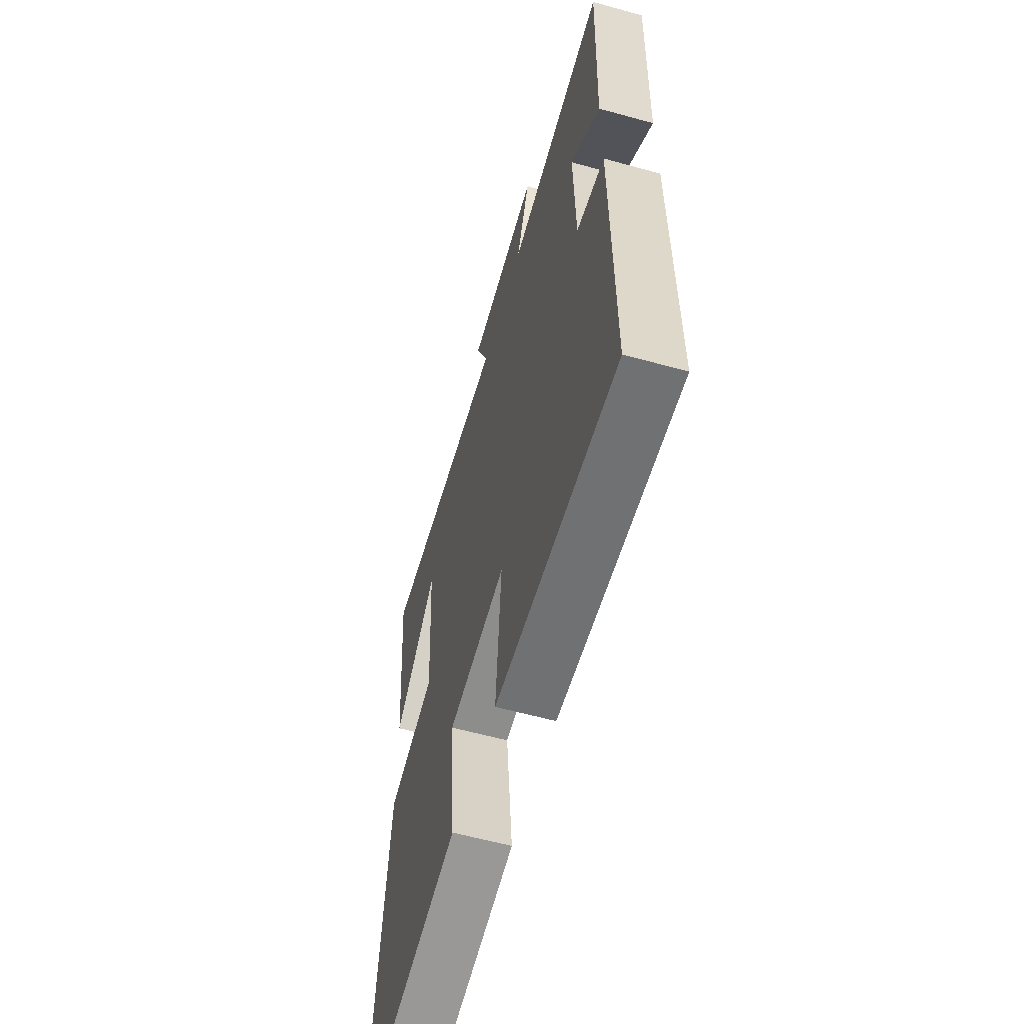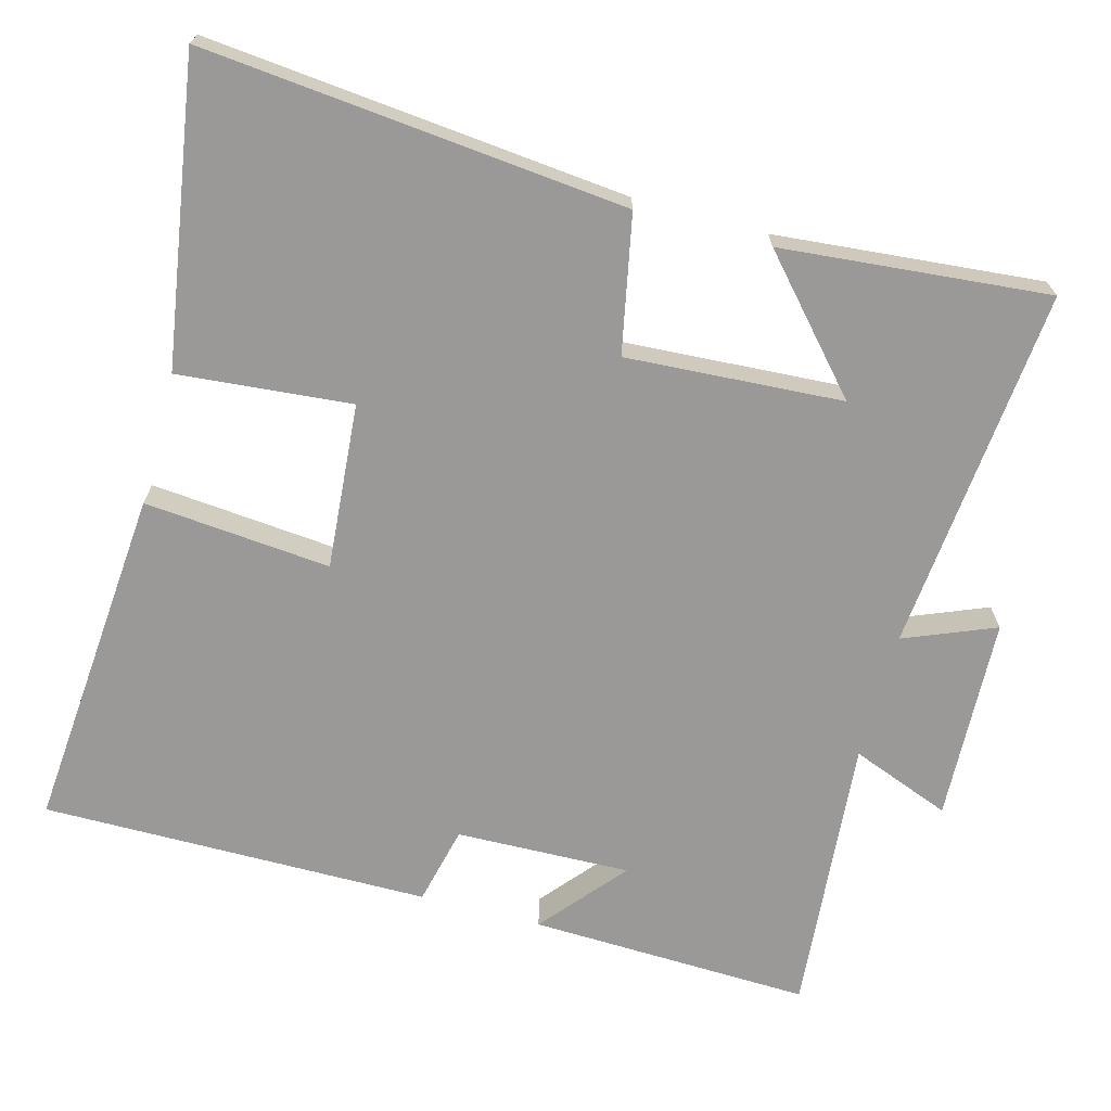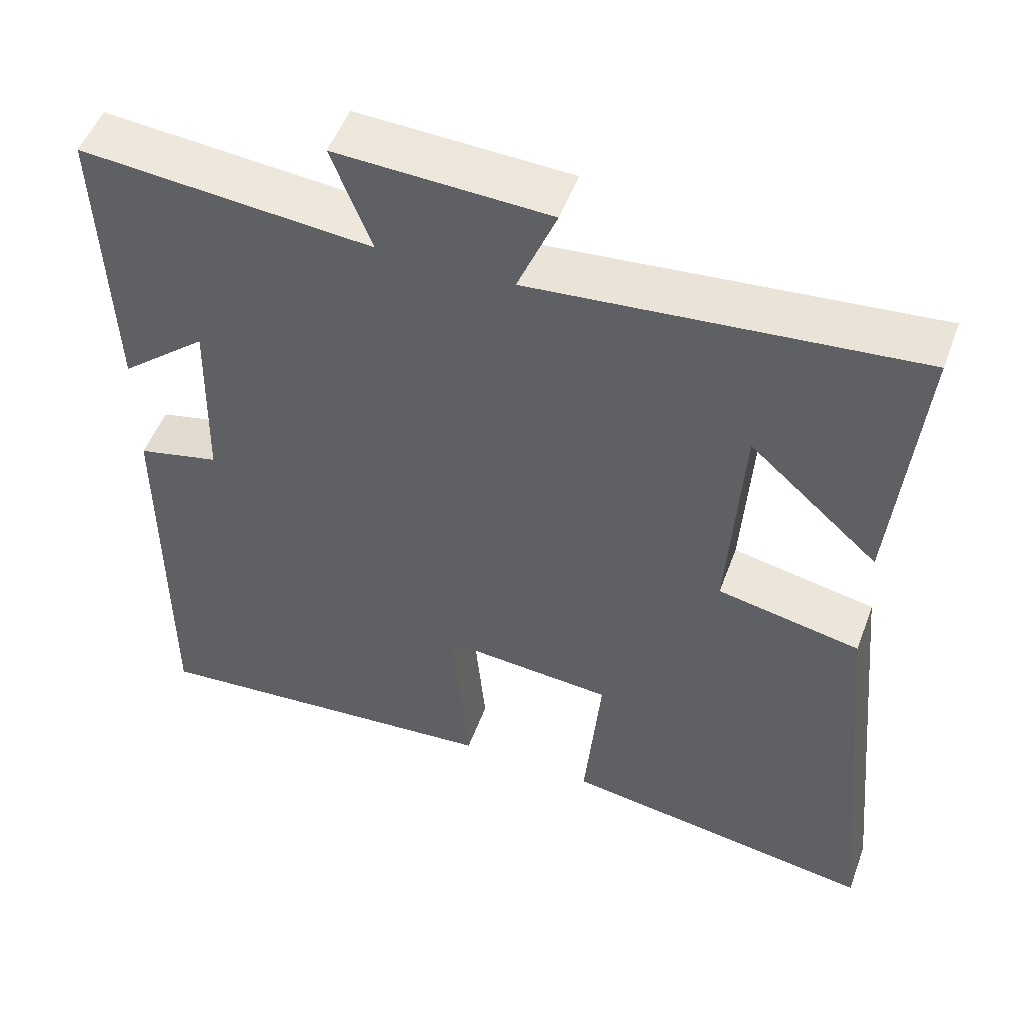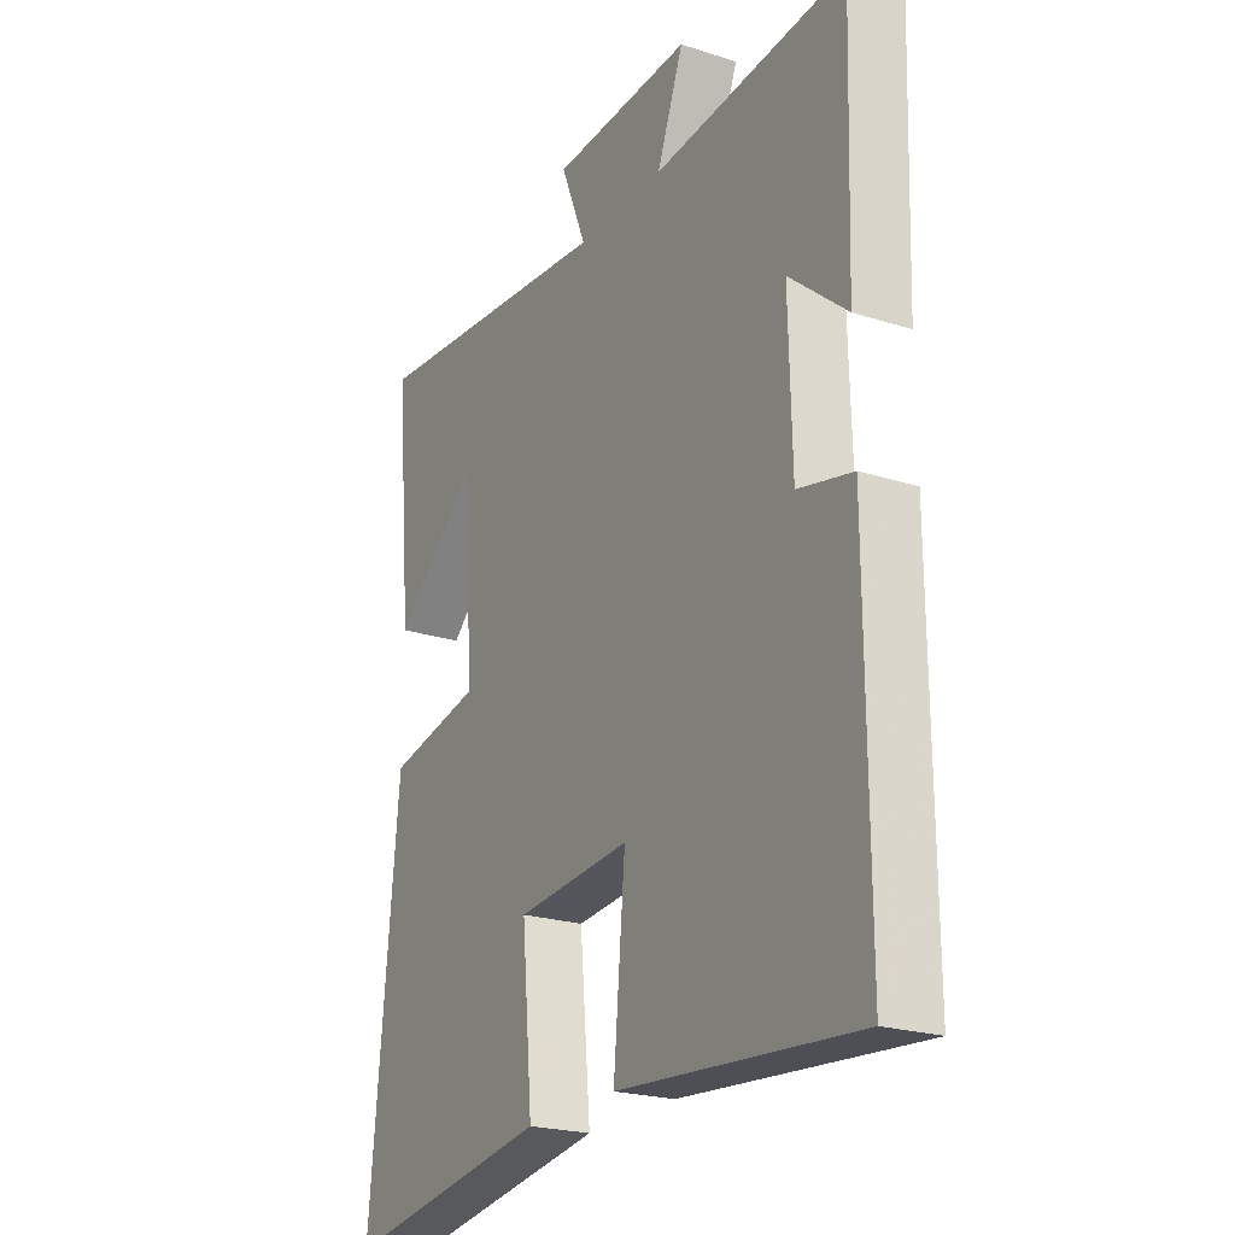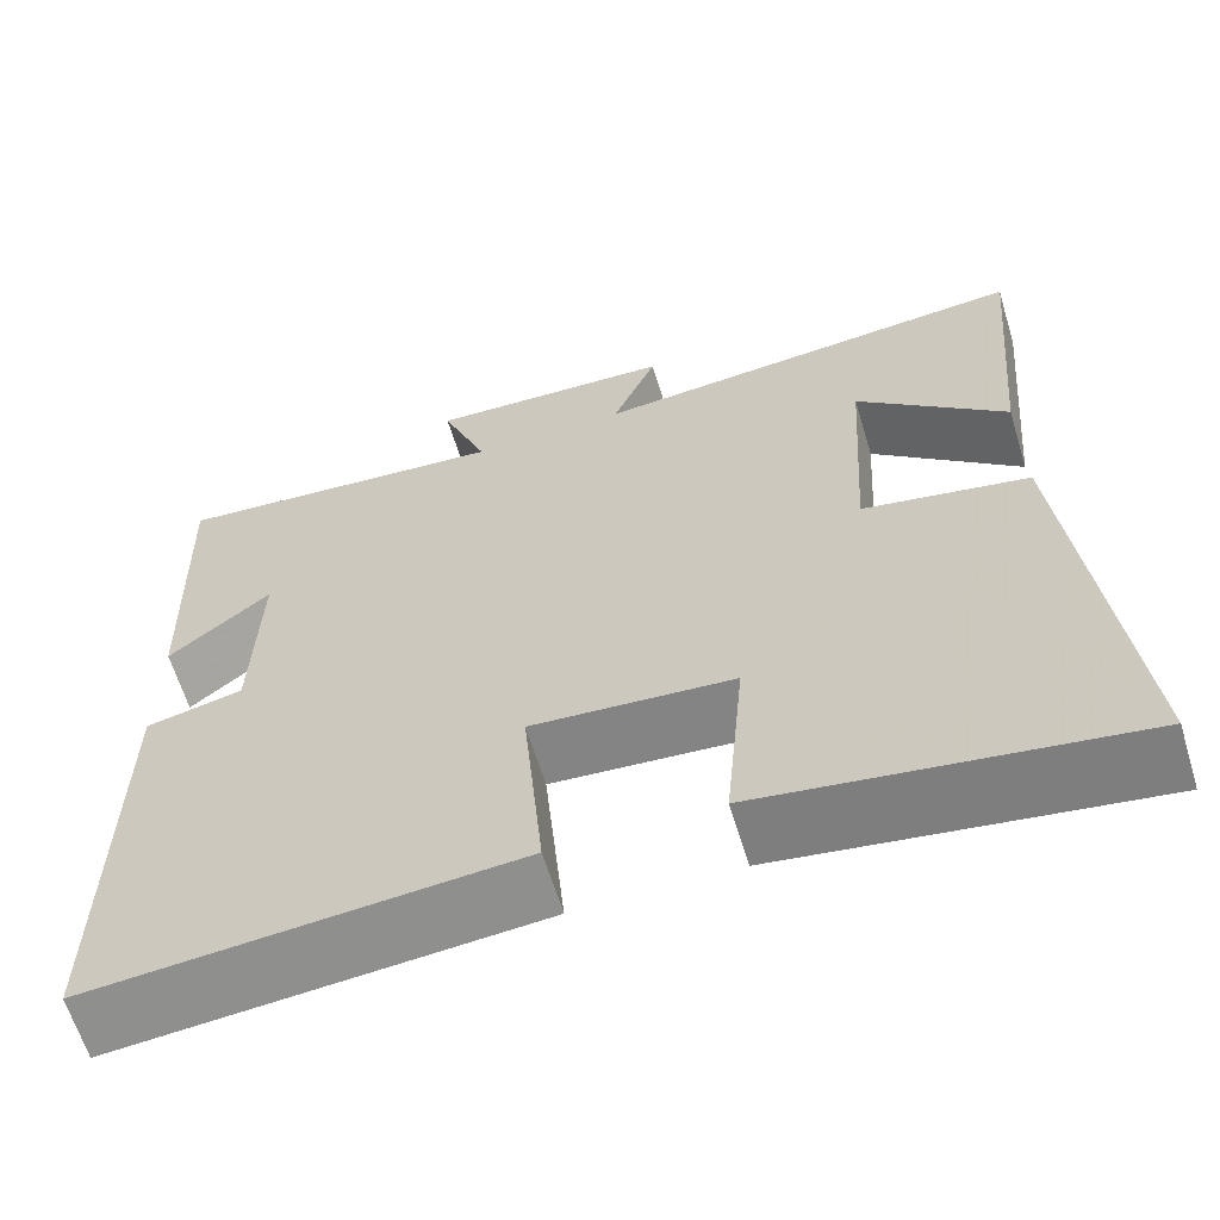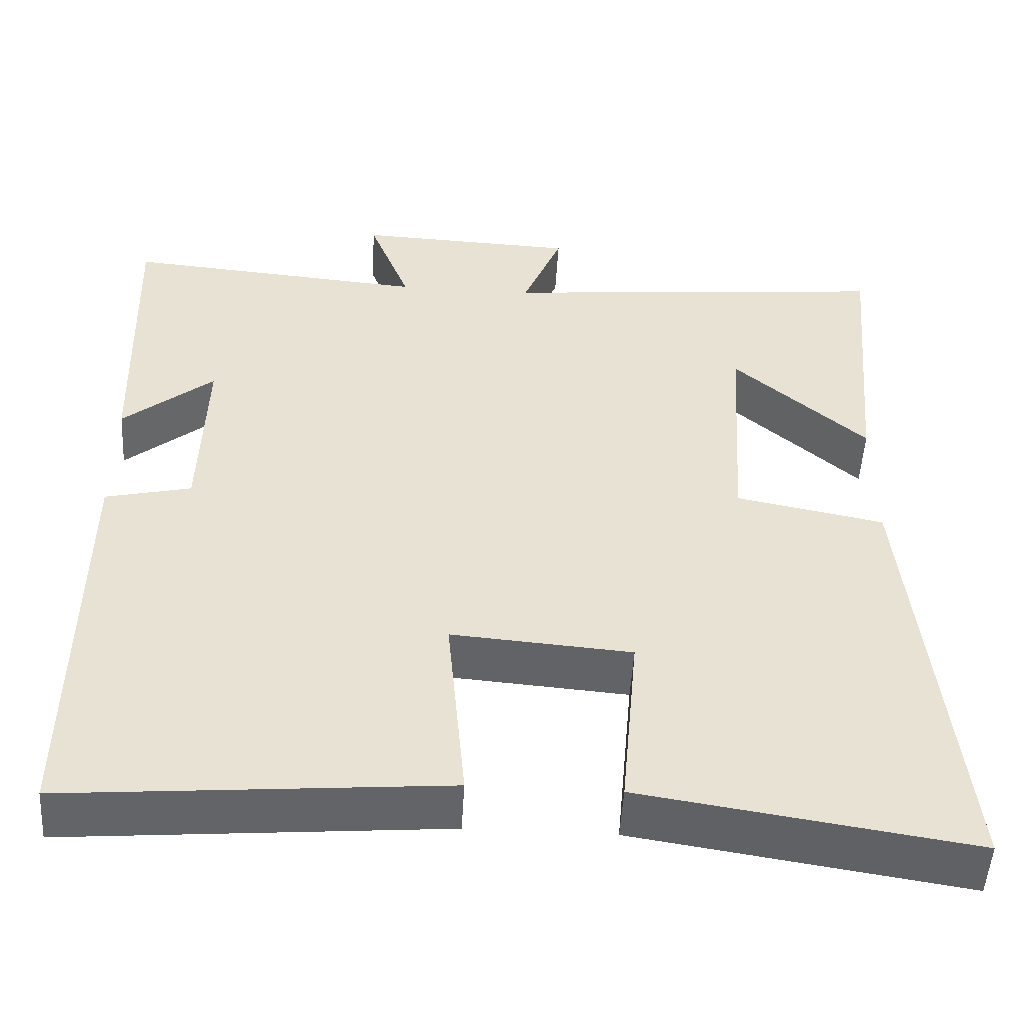
<metadata>
{"format":"obj","ext":"obj","renderer":"f3d","projection":"perspective","resolution":1024,"background":"white","views":[{"elev":-59.9,"azim":74.2,"up":"+Z"},{"elev":-68.9,"azim":-105.1,"up":"+Y"},{"elev":51.3,"azim":-159.9,"up":"+Z"},{"elev":-22.5,"azim":61.1,"up":"+Z"},{"elev":-63.4,"azim":-163.1,"up":"+Z"},{"elev":-51.1,"azim":176.7,"up":"+Z"}]}
</metadata>
<code>
v -0.556 0.07 -0.564
v -0.5 0.07 0.005
v -0.315 0.07 0.042
v -0.333 0.07 0.334
v -0.5 0.07 0.185
v -0.533 0.07 0.546
v -0.039 0.07 0.5
v -0.089 0.07 0.623
v 0.187 0.07 0.635
v 0.135 0.07 0.5
v 0.513 0.07 0.533
v 0.5 0.07 0.152
v 0.387 0.07 0.247
v 0.393 0.07 0.011
v 0.5 0.07 -0.014
v 0.502 0.07 -0.539
v 0.034 0.07 -0.5
v 0.057 0.07 -0.248
v -0.167 0.07 -0.266
v -0.146 0.07 -0.5
v -0.556 0 -0.564
v -0.5 0 0.005
v -0.315 0 0.042
v -0.333 0 0.334
v -0.5 0 0.185
v -0.533 0 0.546
v -0.039 0 0.5
v -0.089 0 0.623
v 0.187 0 0.635
v 0.135 0 0.5
v 0.513 0 0.533
v 0.5 0 0.152
v 0.387 0 0.247
v 0.393 0 0.011
v 0.5 0 -0.014
v 0.502 0 -0.539
v 0.034 0 -0.5
v 0.057 0 -0.248
v -0.167 0 -0.266
v -0.146 0 -0.5
f 1 2 3
f 20 1 3
f 19 20 3
f 18 19 3 4
f 16 17 18
f 15 16 18
f 14 15 18
f 13 14 18 4
f 10 11 12 13
f 10 13 4
f 7 8 9 10
f 7 10 4
f 6 7 4
f 4 5 6
f 23 22 21
f 23 21 40
f 23 40 39
f 24 23 39 38
f 38 37 36
f 38 36 35
f 38 35 34
f 24 38 34 33
f 33 32 31 30
f 24 33 30
f 30 29 28 27
f 24 30 27
f 24 27 26
f 26 25 24
f 1 21 22 2
f 2 22 23 3
f 3 23 24 4
f 4 24 25 5
f 5 25 26 6
f 6 26 27 7
f 7 27 28 8
f 8 28 29 9
f 9 29 30 10
f 10 30 31 11
f 11 31 32 12
f 12 32 33 13
f 13 33 34 14
f 14 34 35 15
f 15 35 36 16
f 16 36 37 17
f 17 37 38 18
f 18 38 39 19
f 19 39 40 20
f 20 40 21 1

</code>
